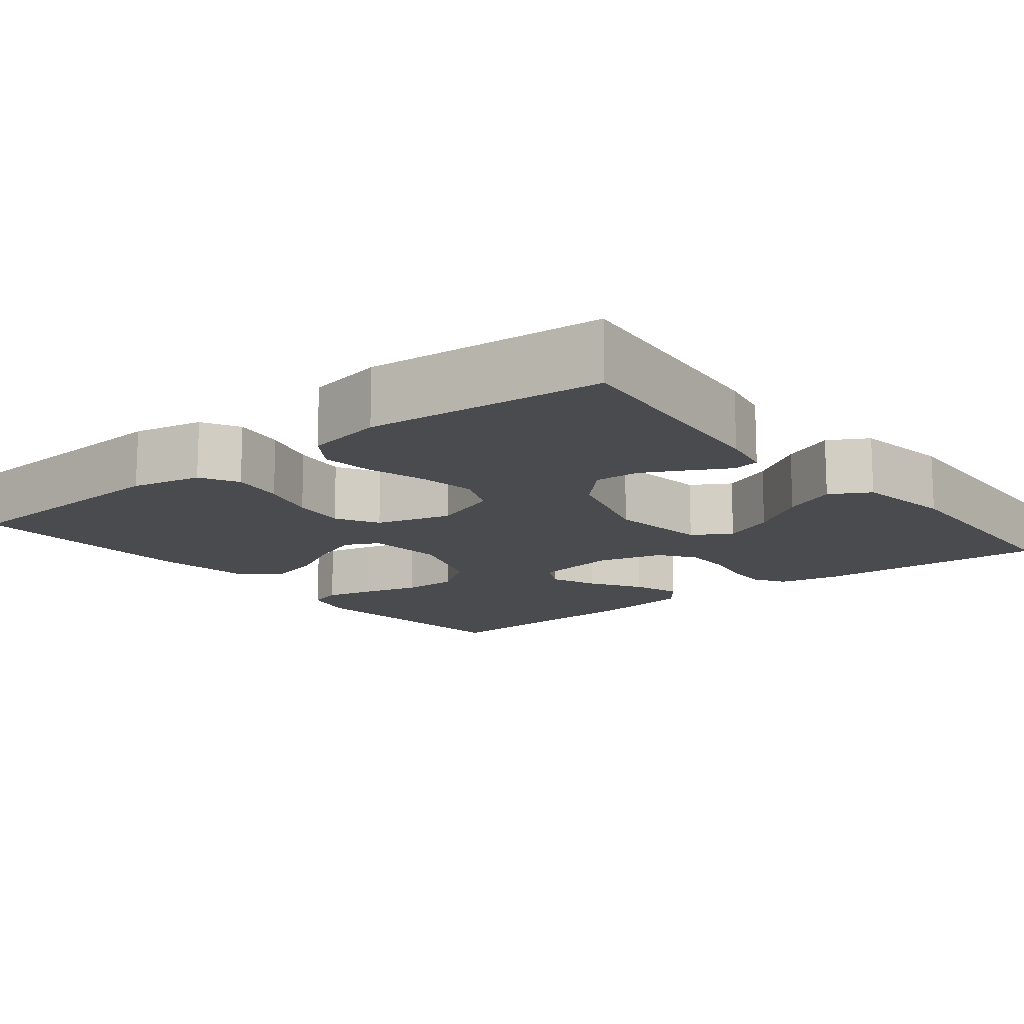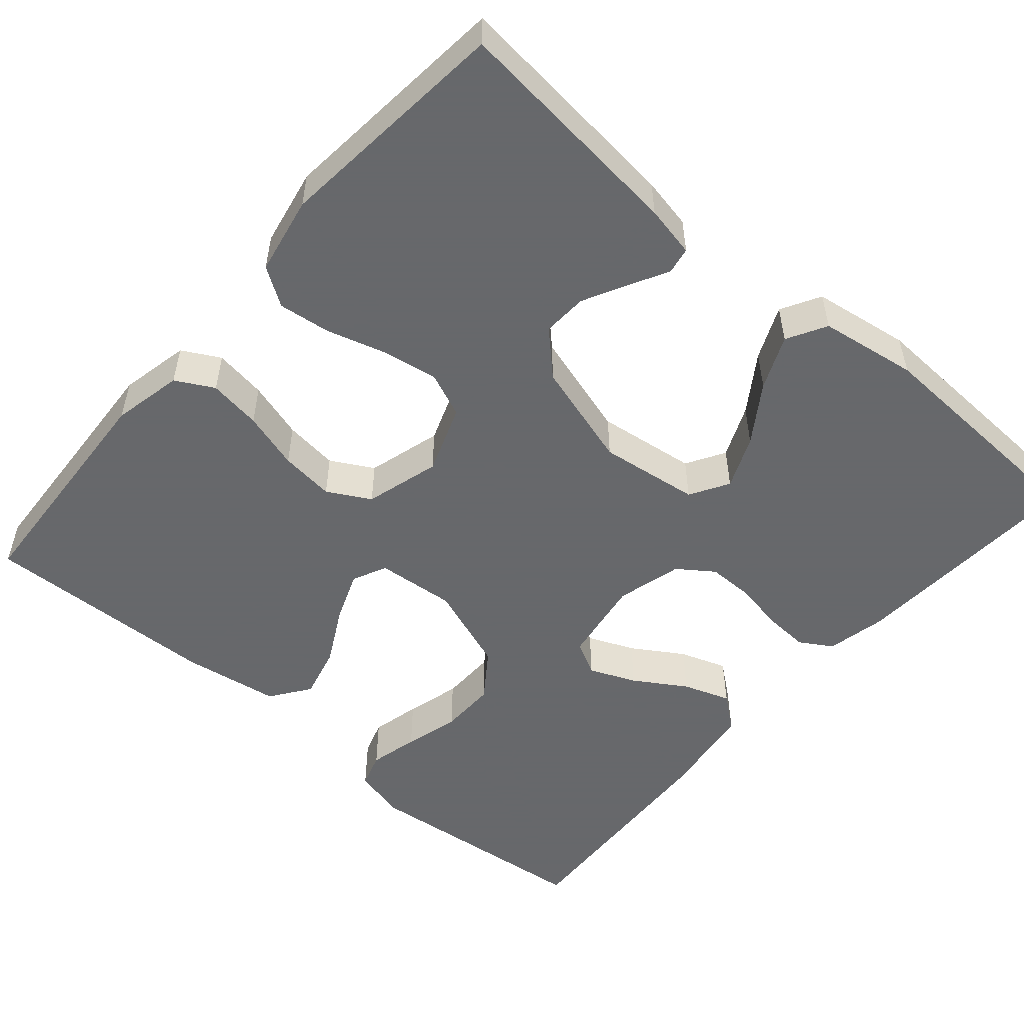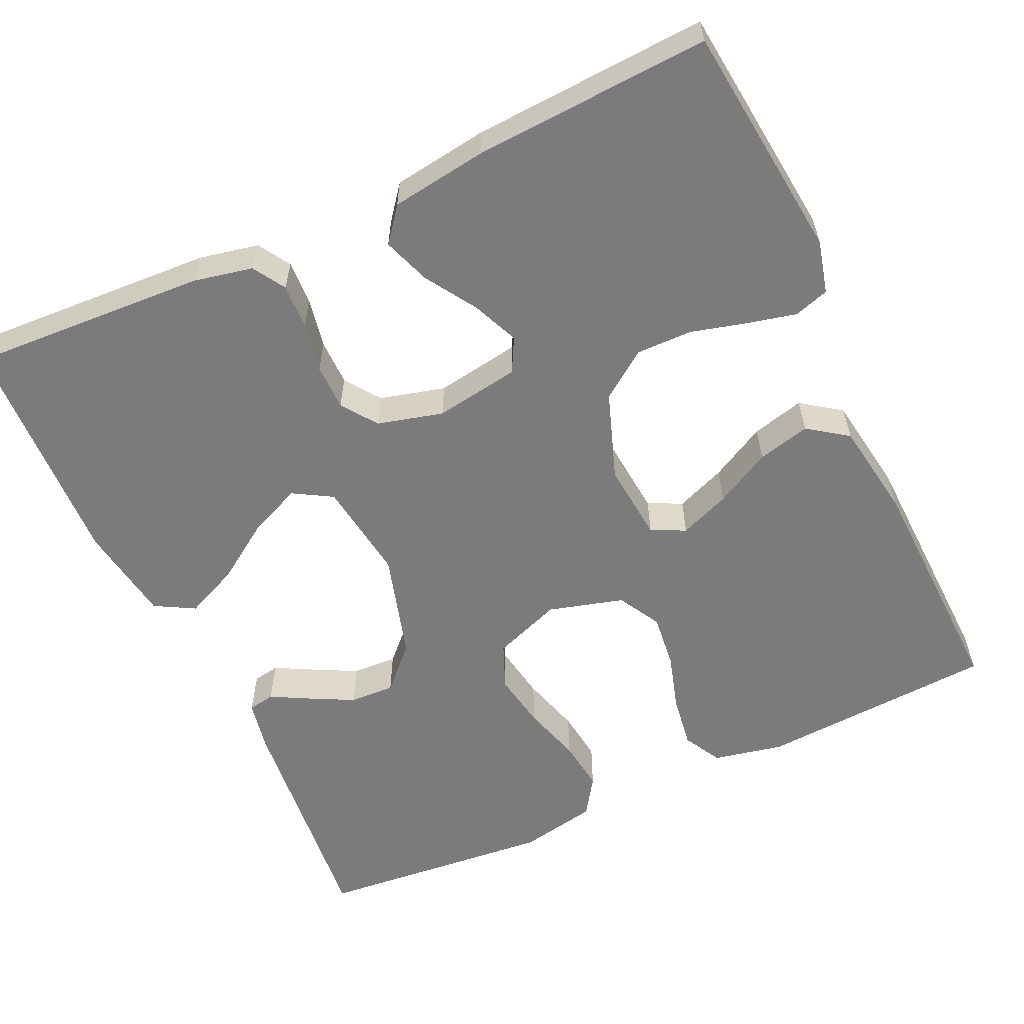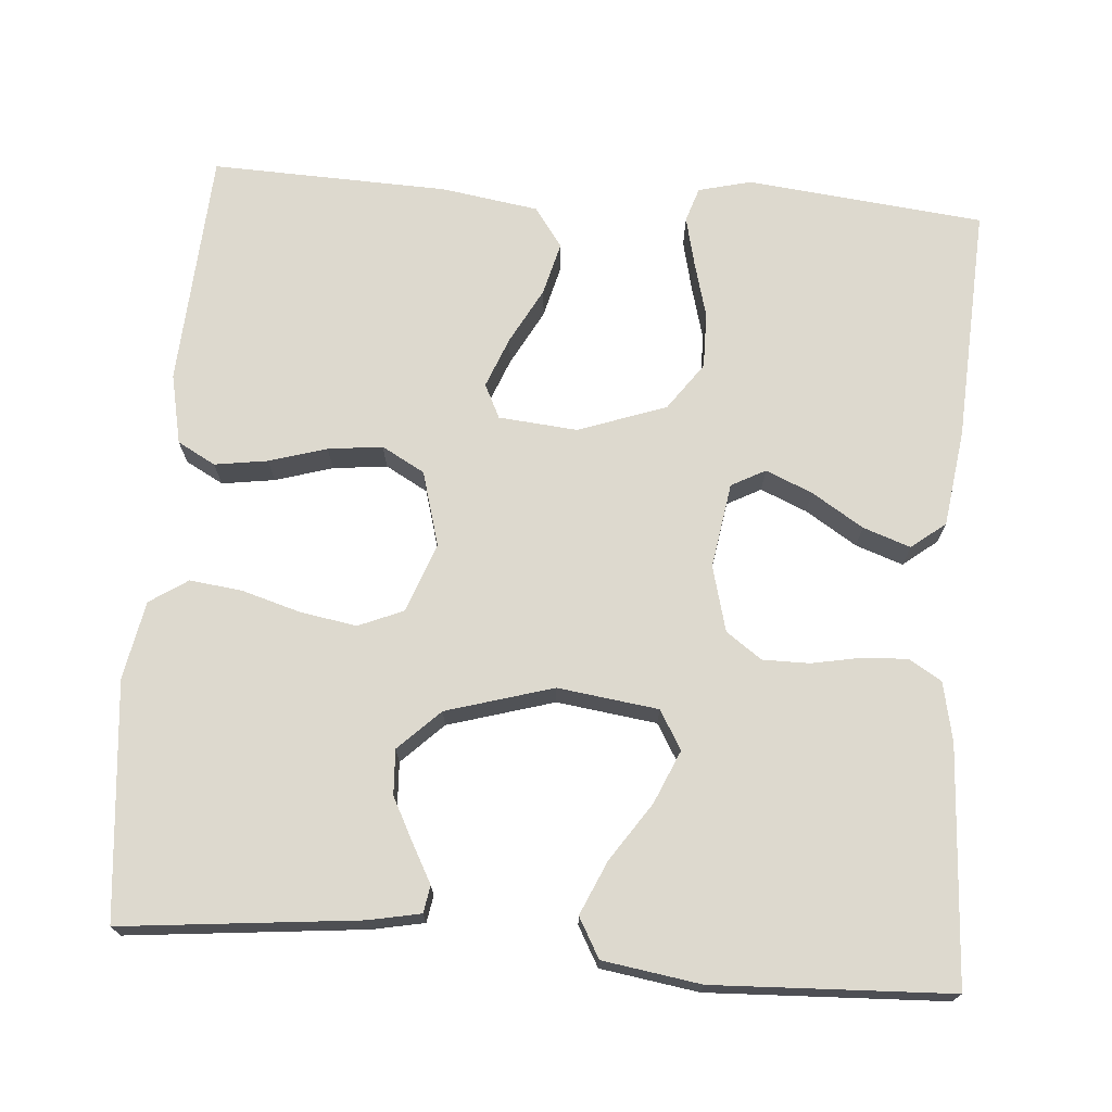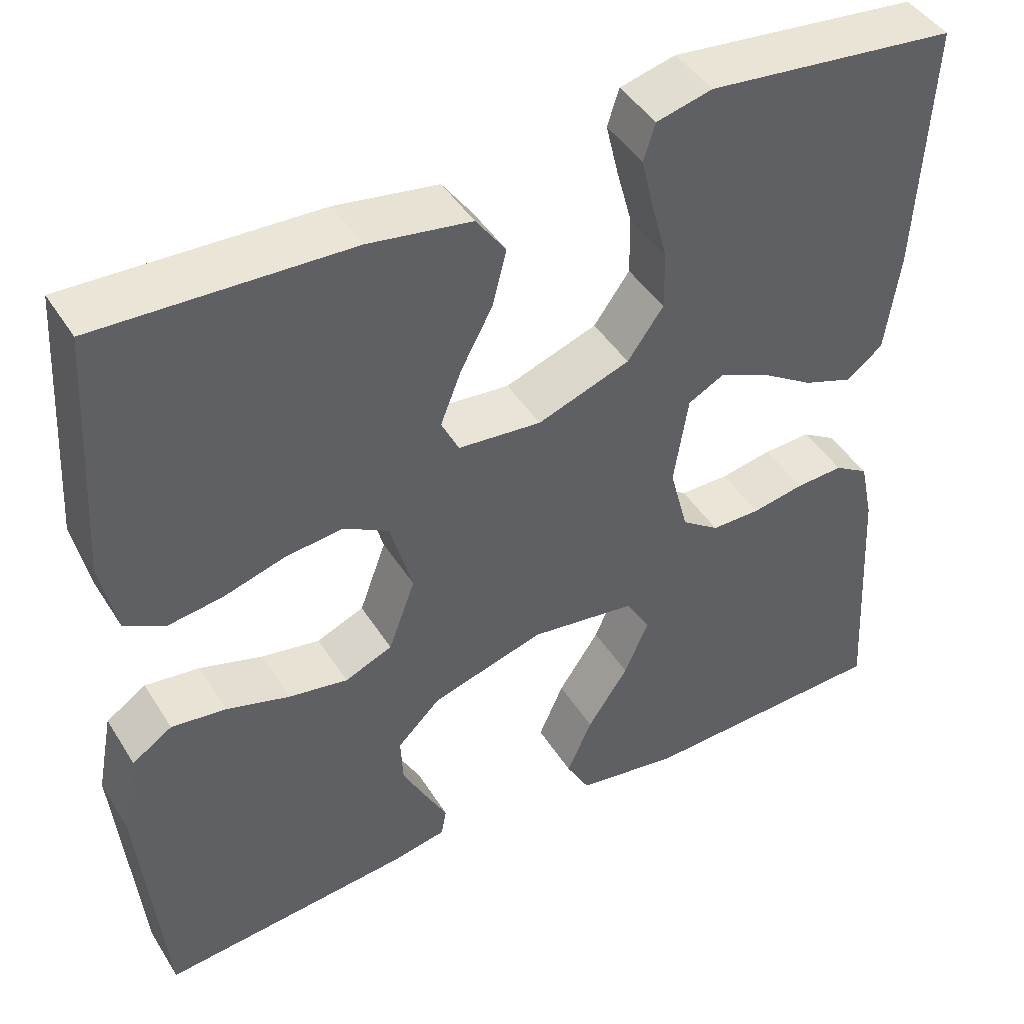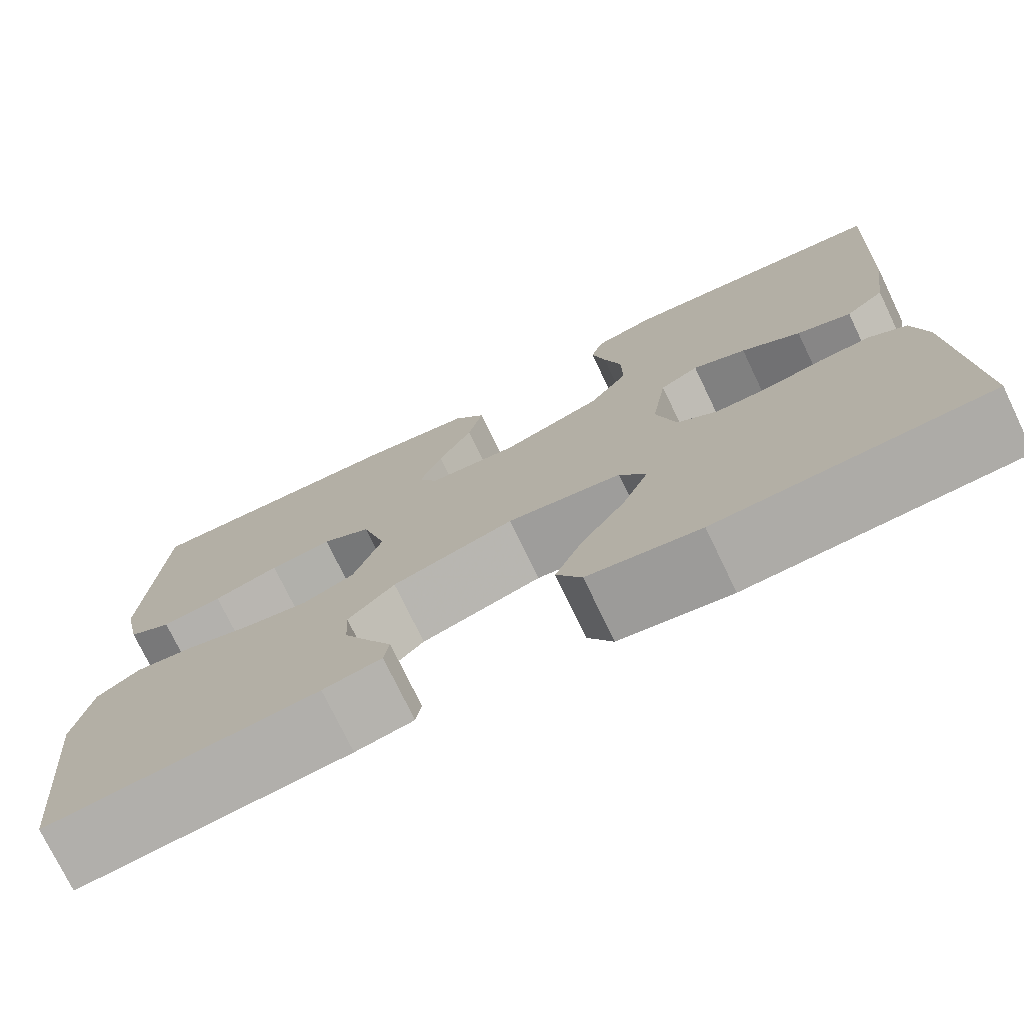
<metadata>
{"format":"obj","ext":"obj","renderer":"f3d","projection":"perspective","resolution":1024,"background":"white","views":[{"elev":-13.9,"azim":128.6,"up":"+Y"},{"elev":-52.3,"azim":139.2,"up":"+Y"},{"elev":-58.5,"azim":-65.0,"up":"+Y"},{"elev":71.8,"azim":-175.5,"up":"+Y"},{"elev":44.2,"azim":150.0,"up":"+Z"},{"elev":-75.1,"azim":-154.3,"up":"+Z"}]}
</metadata>
<code>
v 0.5 0.07 -0.5
v 0.2 0.07 -0.469
v 0.135 0.07 -0.456
v 0.129 0.07 -0.422
v 0.155 0.07 -0.374
v 0.184 0.07 -0.318
v 0.187 0.07 -0.261
v 0.135 0.07 -0.21
v 0 0.07 -0.17
v -0.127 0.07 -0.187
v -0.156 0.07 -0.236
v -0.127 0.07 -0.303
v -0.078 0.07 -0.376
v -0.048 0.07 -0.444
v -0.076 0.07 -0.494
v -0.2 0.07 -0.513
v -0.5 0.07 -0.5
v -0.483 0.07 -0.2
v -0.467 0.07 -0.125
v -0.426 0.07 -0.1
v -0.369 0.07 -0.103
v -0.306 0.07 -0.115
v -0.247 0.07 -0.115
v -0.202 0.07 -0.083
v -0.18 0.07 0
v -0.197 0.07 0.108
v -0.24 0.07 0.131
v -0.299 0.07 0.106
v -0.364 0.07 0.065
v -0.424 0.07 0.044
v -0.467 0.07 0.078
v -0.484 0.07 0.2
v -0.5 0.07 0.5
v -0.2 0.07 0.532
v -0.133 0.07 0.515
v -0.119 0.07 0.471
v -0.134 0.07 0.408
v -0.153 0.07 0.338
v -0.154 0.07 0.267
v -0.111 0.07 0.207
v 0 0.07 0.167
v 0.1 0.07 0.176
v 0.121 0.07 0.219
v 0.096 0.07 0.283
v 0.058 0.07 0.354
v 0.041 0.07 0.421
v 0.077 0.07 0.471
v 0.2 0.07 0.49
v 0.5 0.07 0.5
v 0.518 0.07 0.2
v 0.499 0.07 0.111
v 0.451 0.07 0.085
v 0.384 0.07 0.095
v 0.311 0.07 0.117
v 0.242 0.07 0.125
v 0.188 0.07 0.095
v 0.161 0.07 0
v 0.193 0.07 -0.087
v 0.25 0.07 -0.111
v 0.321 0.07 -0.099
v 0.396 0.07 -0.077
v 0.462 0.07 -0.069
v 0.51 0.07 -0.101
v 0.529 0.07 -0.2
v 0.5 0 -0.5
v 0.2 0 -0.469
v 0.135 0 -0.456
v 0.129 0 -0.422
v 0.155 0 -0.374
v 0.184 0 -0.318
v 0.187 0 -0.261
v 0.135 0 -0.21
v 0 0 -0.17
v -0.127 0 -0.187
v -0.156 0 -0.236
v -0.127 0 -0.303
v -0.078 0 -0.376
v -0.048 0 -0.444
v -0.076 0 -0.494
v -0.2 0 -0.513
v -0.5 0 -0.5
v -0.483 0 -0.2
v -0.467 0 -0.125
v -0.426 0 -0.1
v -0.369 0 -0.103
v -0.306 0 -0.115
v -0.247 0 -0.115
v -0.202 0 -0.083
v -0.18 0 0
v -0.197 0 0.108
v -0.24 0 0.131
v -0.299 0 0.106
v -0.364 0 0.065
v -0.424 0 0.044
v -0.467 0 0.078
v -0.484 0 0.2
v -0.5 0 0.5
v -0.2 0 0.532
v -0.133 0 0.515
v -0.119 0 0.471
v -0.134 0 0.408
v -0.153 0 0.338
v -0.154 0 0.267
v -0.111 0 0.207
v 0 0 0.167
v 0.1 0 0.176
v 0.121 0 0.219
v 0.096 0 0.283
v 0.058 0 0.354
v 0.041 0 0.421
v 0.077 0 0.471
v 0.2 0 0.49
v 0.5 0 0.5
v 0.518 0 0.2
v 0.499 0 0.111
v 0.451 0 0.085
v 0.384 0 0.095
v 0.311 0 0.117
v 0.242 0 0.125
v 0.188 0 0.095
v 0.161 0 0
v 0.193 0 -0.087
v 0.25 0 -0.111
v 0.321 0 -0.099
v 0.396 0 -0.077
v 0.462 0 -0.069
v 0.51 0 -0.101
v 0.529 0 -0.2
f 60 61 62 63
f 59 60 63 64
f 51 52 53 54
f 51 54 55
f 50 51 55
f 49 50 55
f 48 49 55 56
f 44 45 46 47
f 43 44 47 48
f 35 36 37 38
f 33 34 35 38
f 33 38 39
f 32 33 39 40
f 28 29 30 31
f 27 28 31 32
f 19 20 21 22
f 19 22 23
f 18 19 23
f 17 18 23
f 16 17 23 24
f 12 13 14 15
f 11 12 15 16
f 2 3 4 5
f 2 5 6
f 59 64 1 2
f 58 59 2
f 43 48 56 57
f 42 43 57
f 41 42 57
f 27 32 40 41
f 26 27 41 57
f 25 26 57 58
f 11 16 24 25
f 10 11 25
f 9 10 25 58
f 2 6 7
f 58 2 7
f 58 7 8
f 8 9 58
f 127 126 125 124
f 128 127 124 123
f 118 117 116 115
f 119 118 115
f 119 115 114
f 119 114 113
f 120 119 113 112
f 111 110 109 108
f 112 111 108 107
f 102 101 100 99
f 102 99 98 97
f 103 102 97
f 104 103 97 96
f 95 94 93 92
f 96 95 92 91
f 86 85 84 83
f 87 86 83
f 87 83 82
f 87 82 81
f 88 87 81 80
f 79 78 77 76
f 80 79 76 75
f 69 68 67 66
f 70 69 66
f 66 65 128 123
f 66 123 122
f 121 120 112 107
f 121 107 106
f 121 106 105
f 105 104 96 91
f 121 105 91 90
f 122 121 90 89
f 89 88 80 75
f 89 75 74
f 122 89 74 73
f 71 70 66
f 71 66 122
f 72 71 122
f 122 73 72
f 1 65 66 2
f 2 66 67 3
f 3 67 68 4
f 4 68 69 5
f 5 69 70 6
f 6 70 71 7
f 7 71 72 8
f 8 72 73 9
f 9 73 74 10
f 10 74 75 11
f 11 75 76 12
f 12 76 77 13
f 13 77 78 14
f 14 78 79 15
f 15 79 80 16
f 16 80 81 17
f 17 81 82 18
f 18 82 83 19
f 19 83 84 20
f 20 84 85 21
f 21 85 86 22
f 22 86 87 23
f 23 87 88 24
f 24 88 89 25
f 25 89 90 26
f 26 90 91 27
f 27 91 92 28
f 28 92 93 29
f 29 93 94 30
f 30 94 95 31
f 31 95 96 32
f 32 96 97 33
f 33 97 98 34
f 34 98 99 35
f 35 99 100 36
f 36 100 101 37
f 37 101 102 38
f 38 102 103 39
f 39 103 104 40
f 40 104 105 41
f 41 105 106 42
f 42 106 107 43
f 43 107 108 44
f 44 108 109 45
f 45 109 110 46
f 46 110 111 47
f 47 111 112 48
f 48 112 113 49
f 49 113 114 50
f 50 114 115 51
f 51 115 116 52
f 52 116 117 53
f 53 117 118 54
f 54 118 119 55
f 55 119 120 56
f 56 120 121 57
f 57 121 122 58
f 58 122 123 59
f 59 123 124 60
f 60 124 125 61
f 61 125 126 62
f 62 126 127 63
f 63 127 128 64
f 64 128 65 1

</code>
